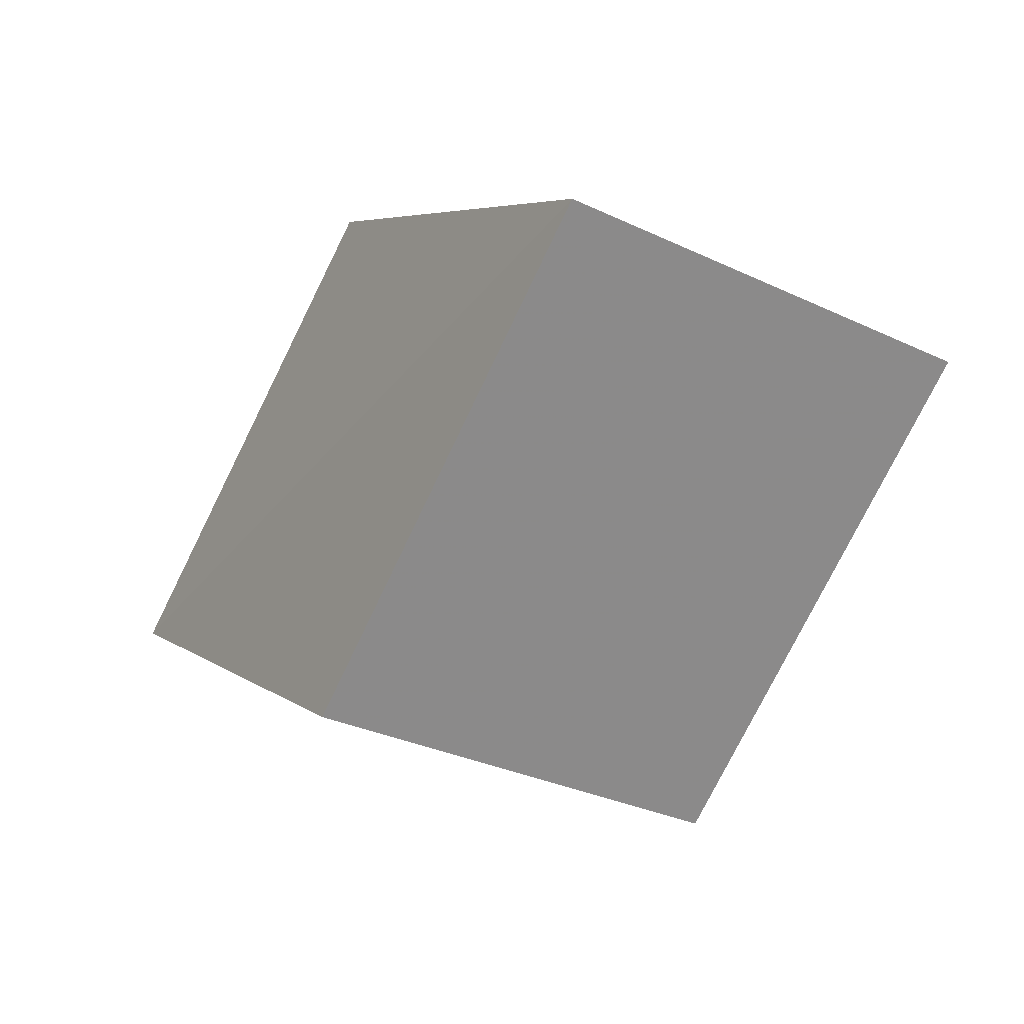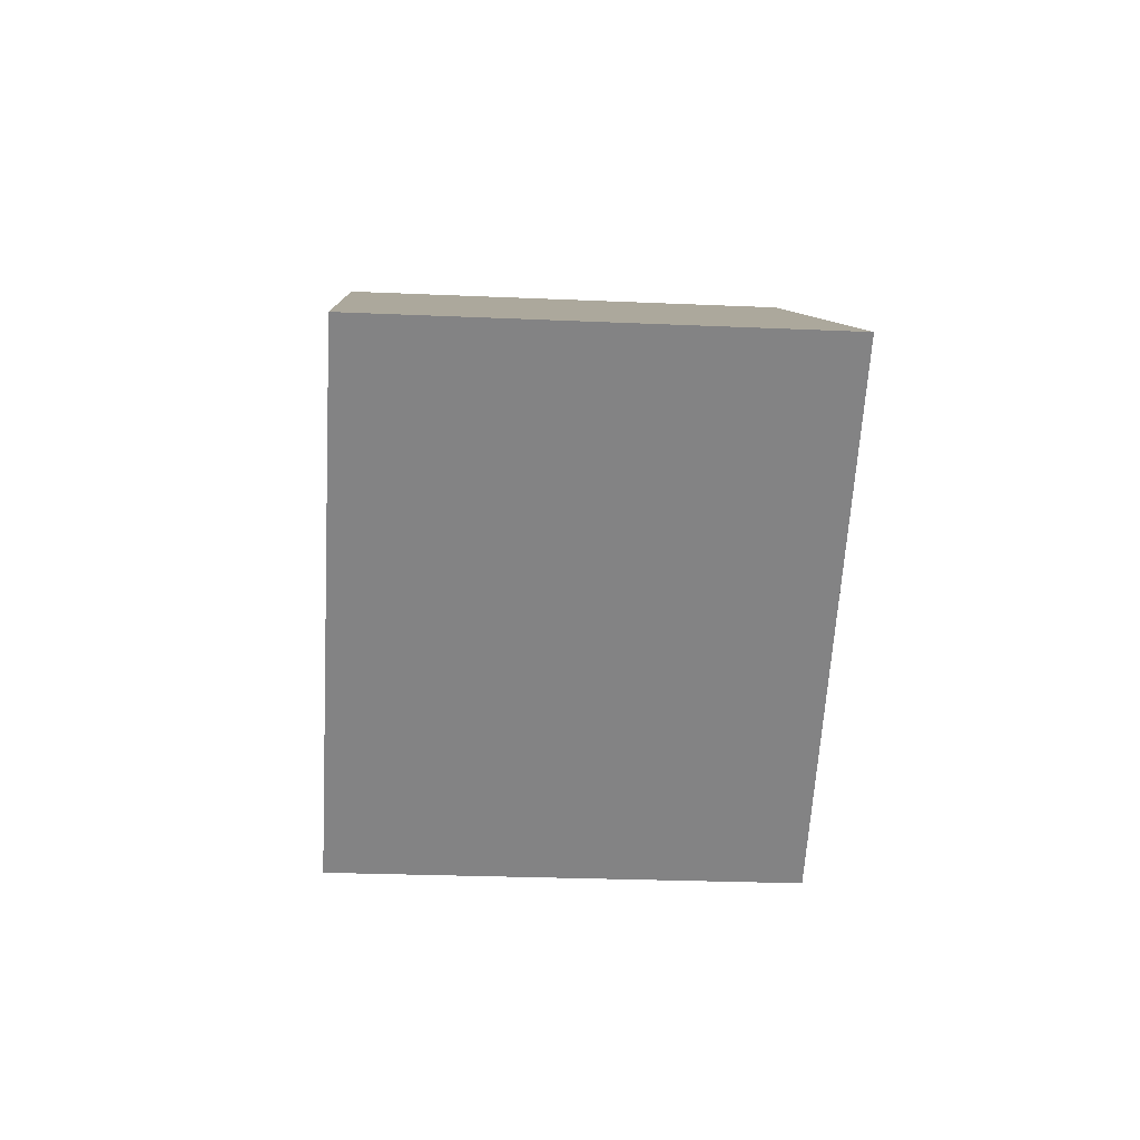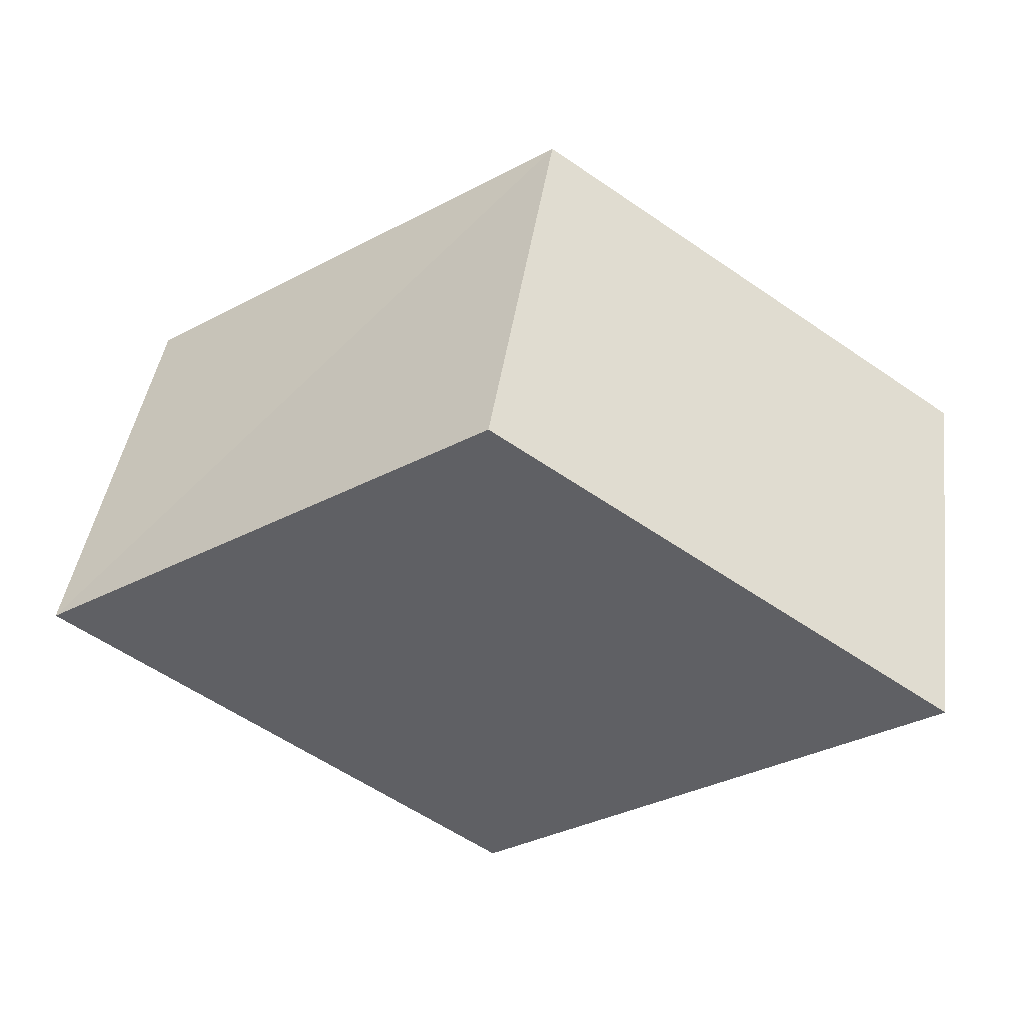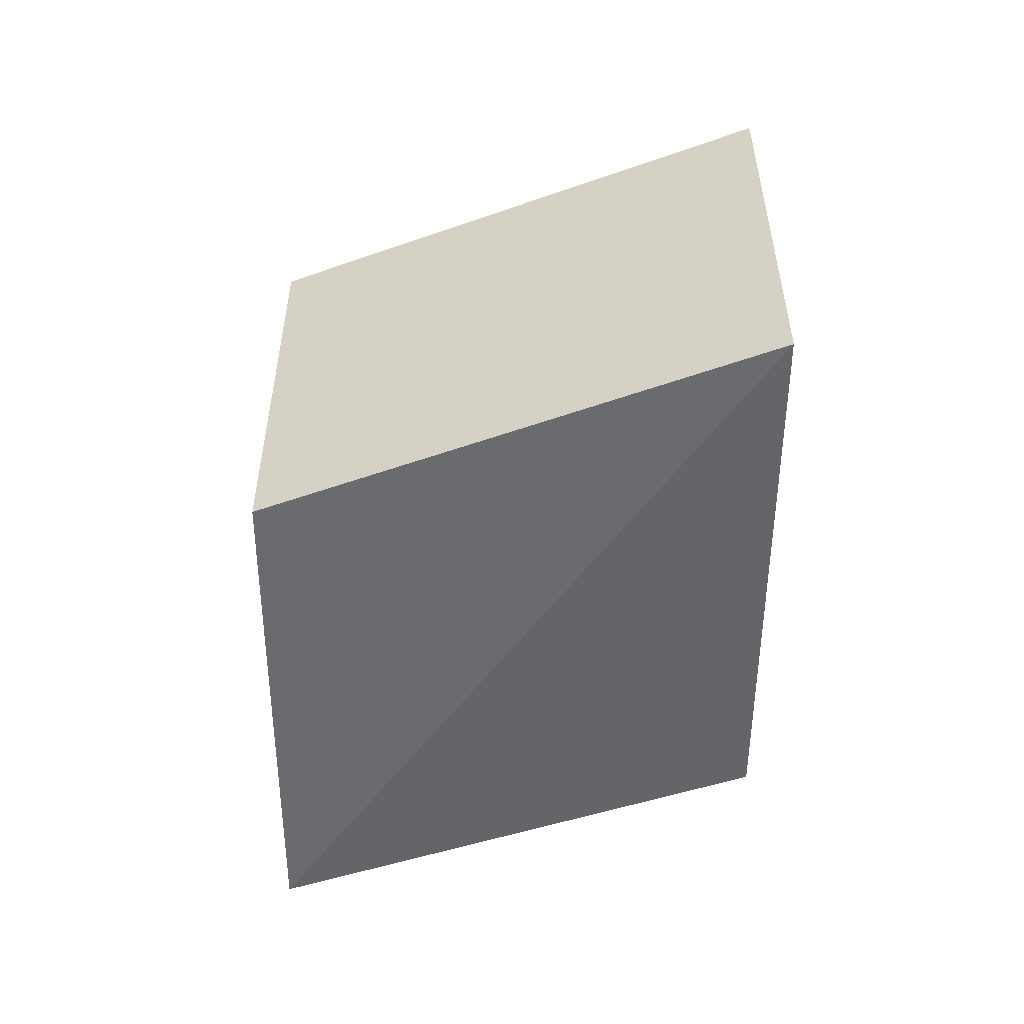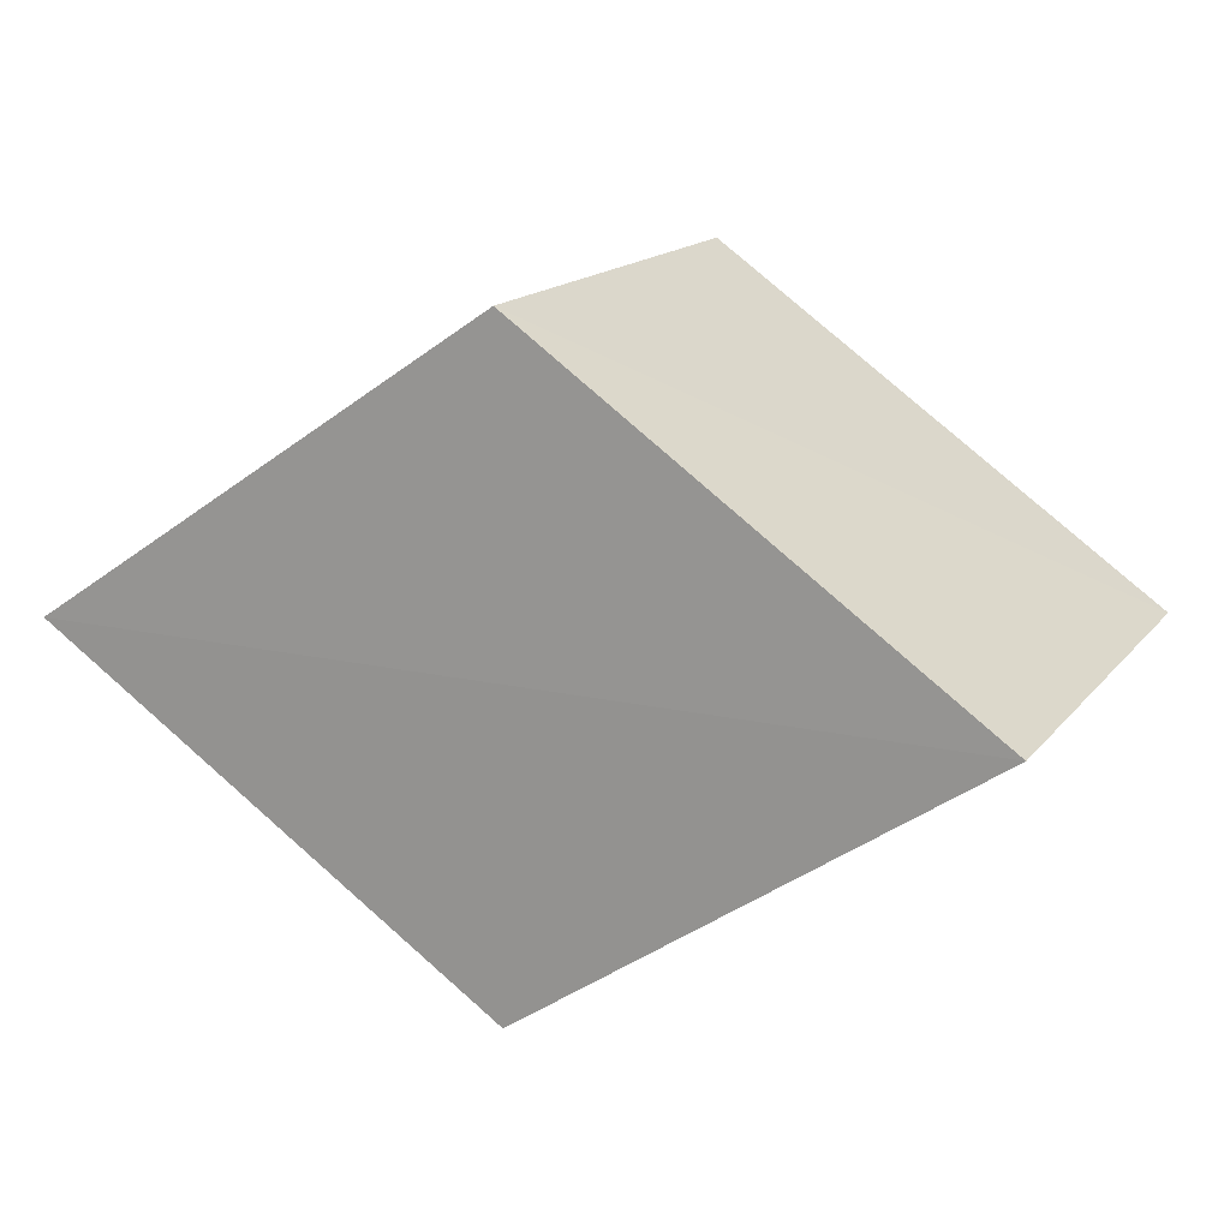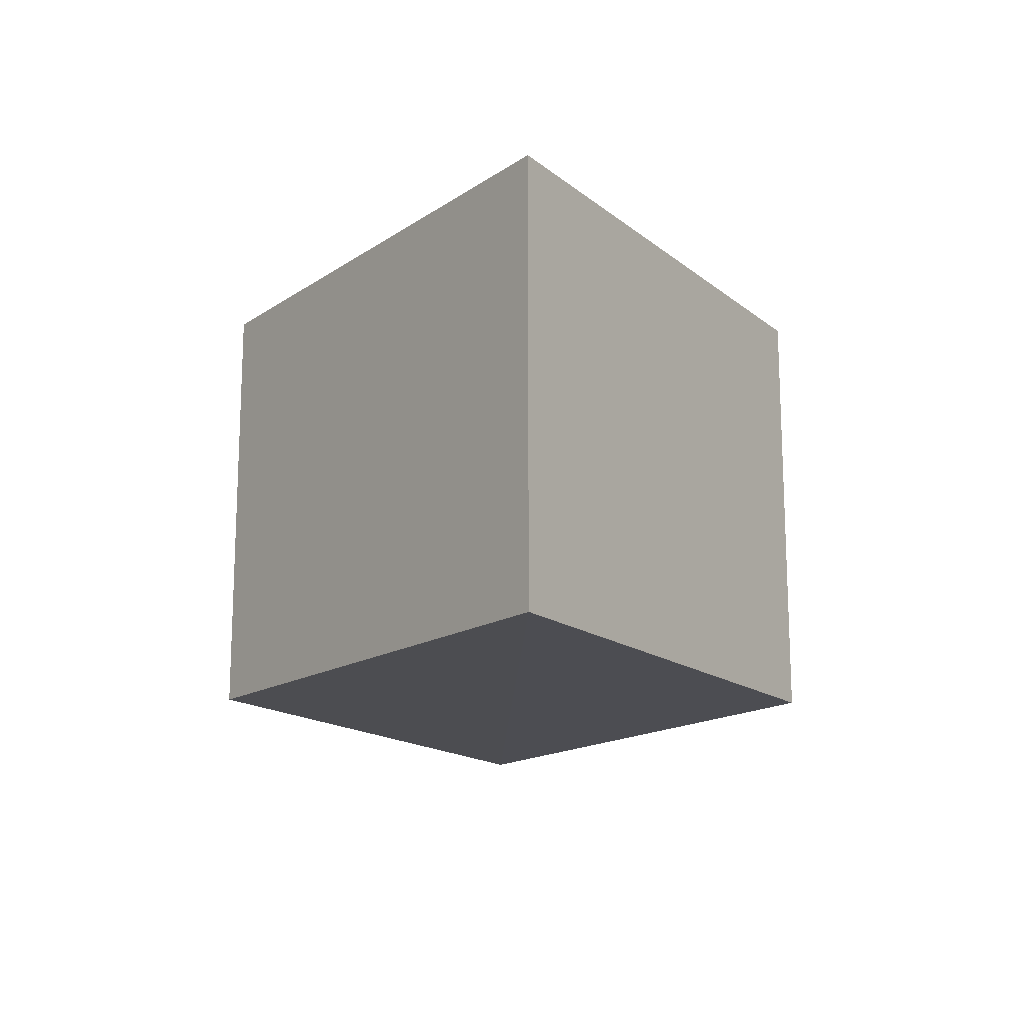
<metadata>
{"format":"obj","ext":"obj","renderer":"f3d","projection":"perspective","resolution":1024,"background":"white","views":[{"elev":-33.4,"azim":58.3,"up":"+Z"},{"elev":-26.5,"azim":-93.9,"up":"+Z"},{"elev":43.7,"azim":-171.8,"up":"+Z"},{"elev":-52.3,"azim":55.1,"up":"+Y"},{"elev":16.2,"azim":-154.9,"up":"+Z"},{"elev":-16.0,"azim":-91.9,"up":"+Y"}]}
</metadata>
<code>
o 6026
v 2175 1877 13.27
v 2175 1877 13.27
v 2175 1877 13.27
v 2175 1877 13.27
v 2175 1877 13.27
v 2175 1877 13.26
v 2175 1877 13.27
v 2175 1877 13.27
v 2175 1877 13.27
v 2175 1877 13.26
v 2175 1877 13.26
v 2175 1877 13.27
v 2175 1877 13.27
v 2175 1877 13.27
v 2175 1877 13.27
v 2175 1877 13.27
v 2175 1877 13.27
v 2175 1877 13.27
v 2175 1877 13.26
v 2175 1877 13.27
v 2175 1877 13.27
v 2175 1877 13.27
v 2175 1877 13.26
v 2175 1877 13.26
v 2175 1877 13.27
v 2175 1877 13.27
f 1 2 3
f 4 5 2
f 6 7 1
f 1 8 9
f 10 8 11
f 12 11 13
f 14 15 16
f 17 16 18
f 19 20 17
f 17 21 22
f 23 21 24
f 25 24 26

</code>
